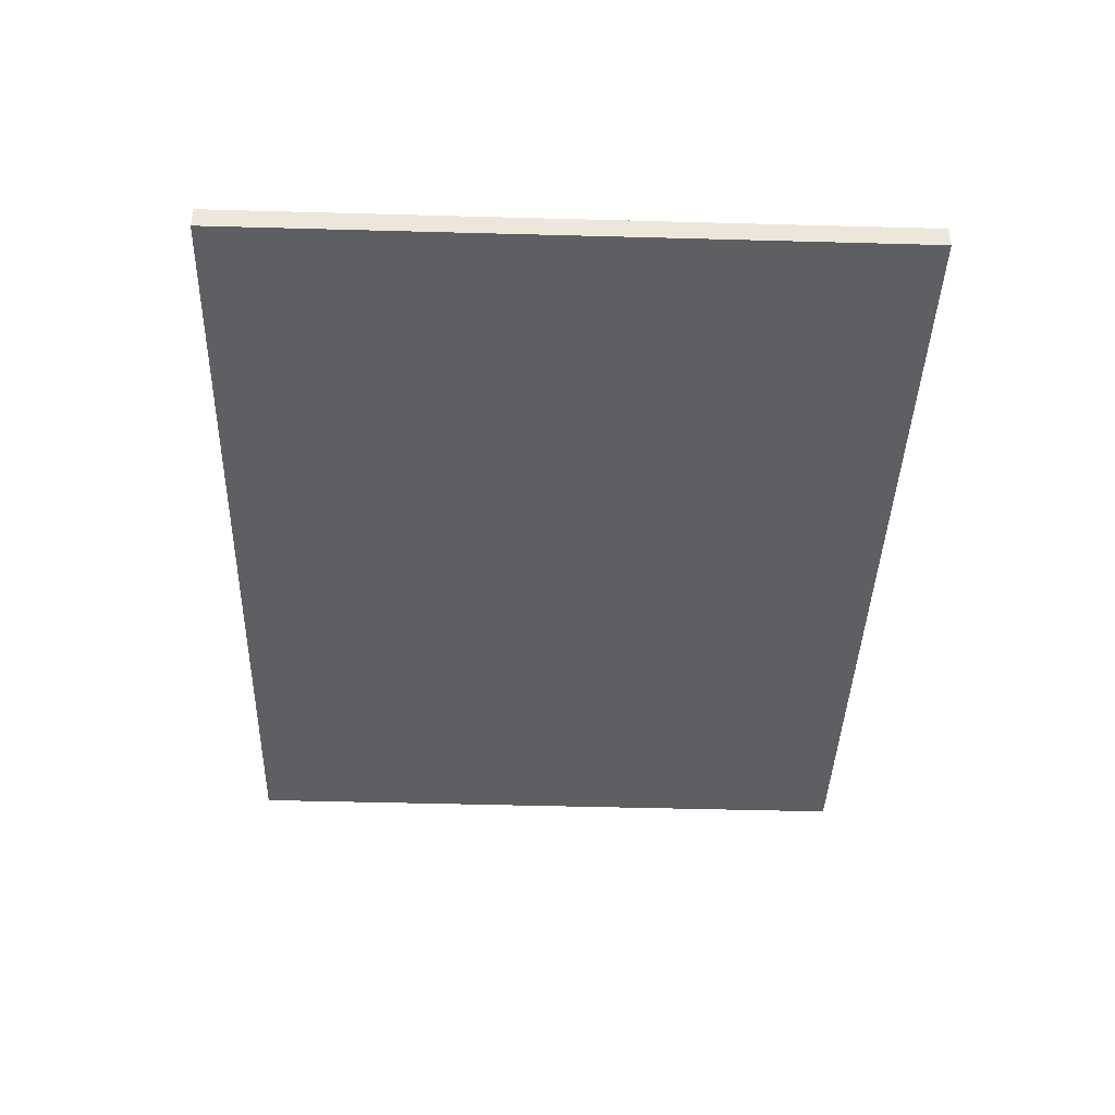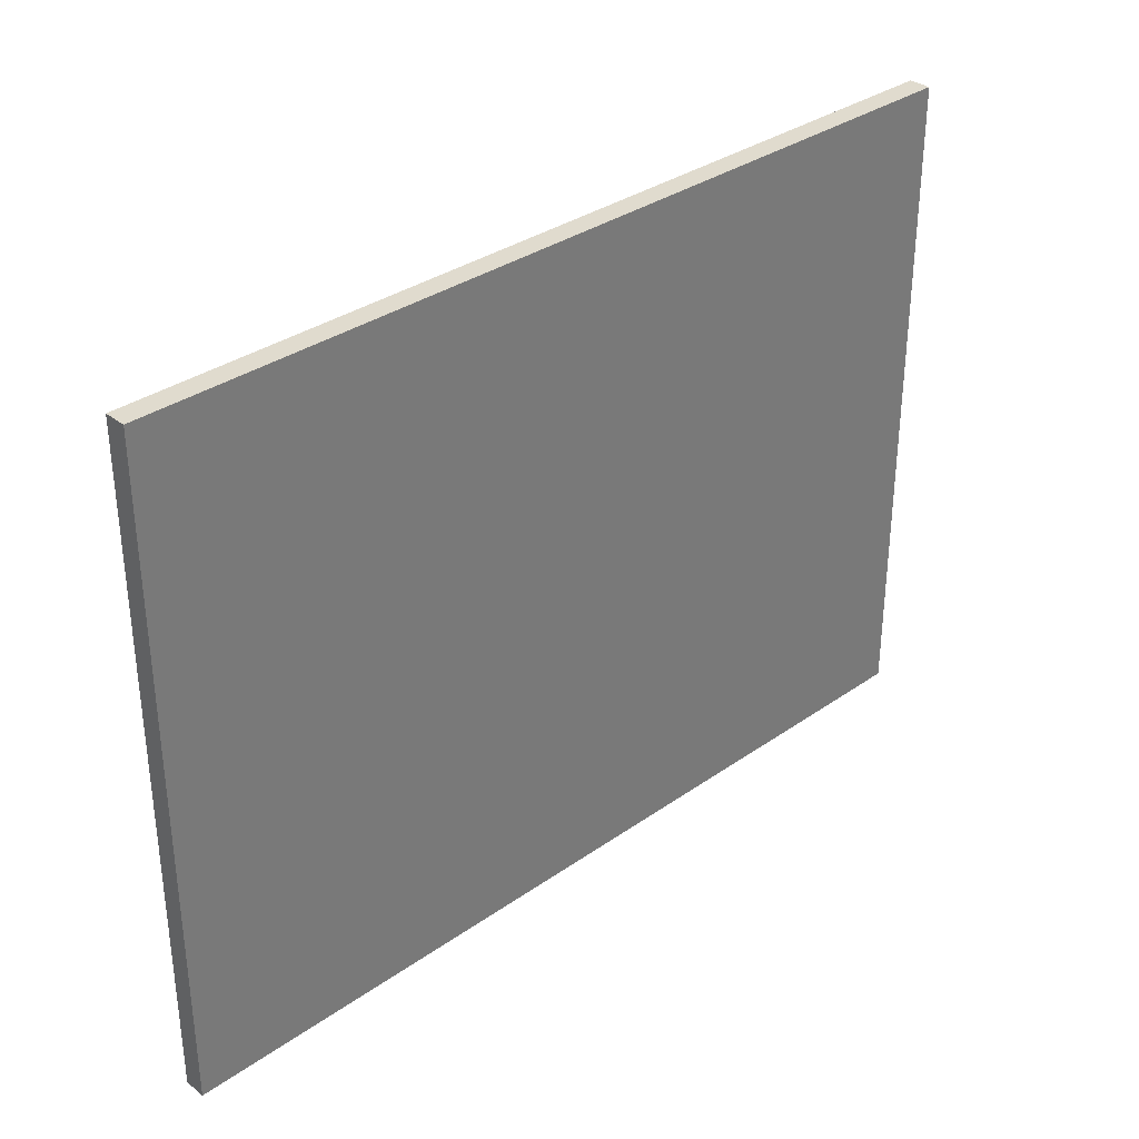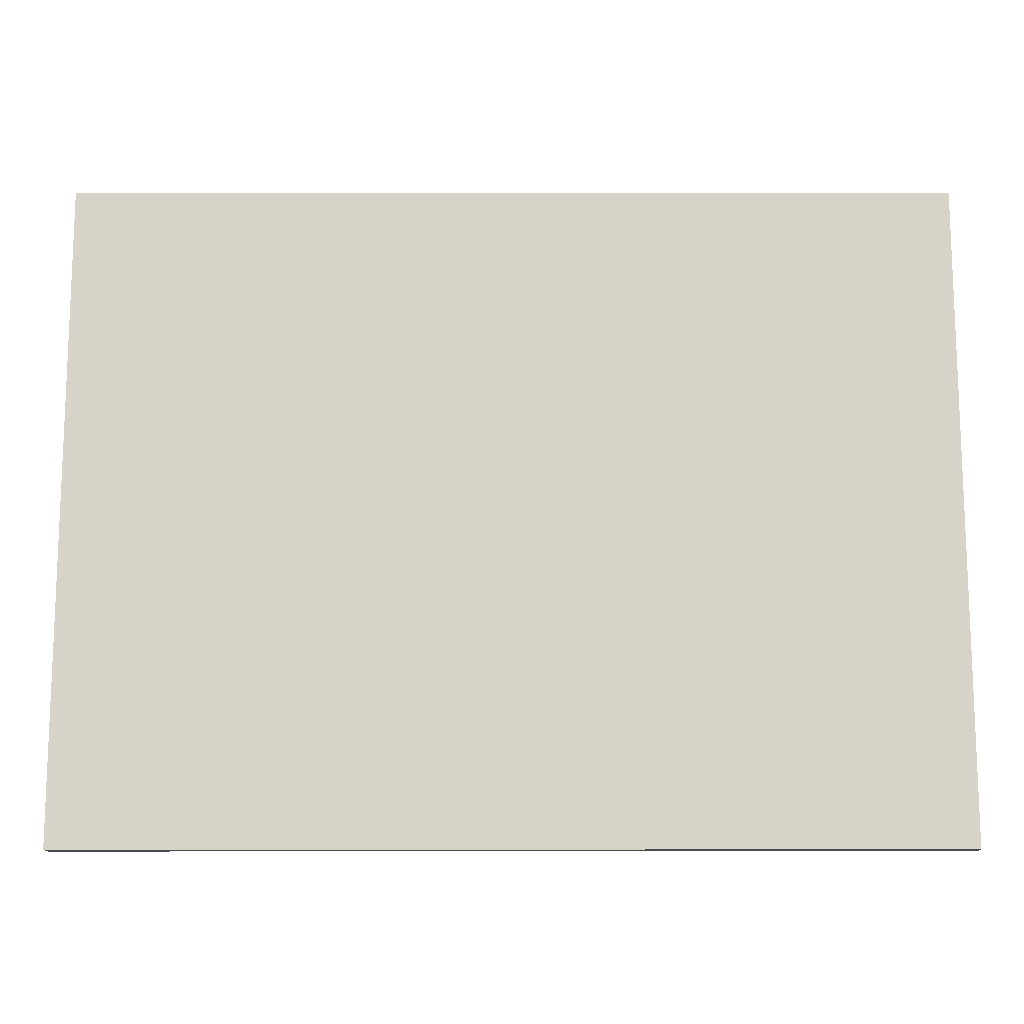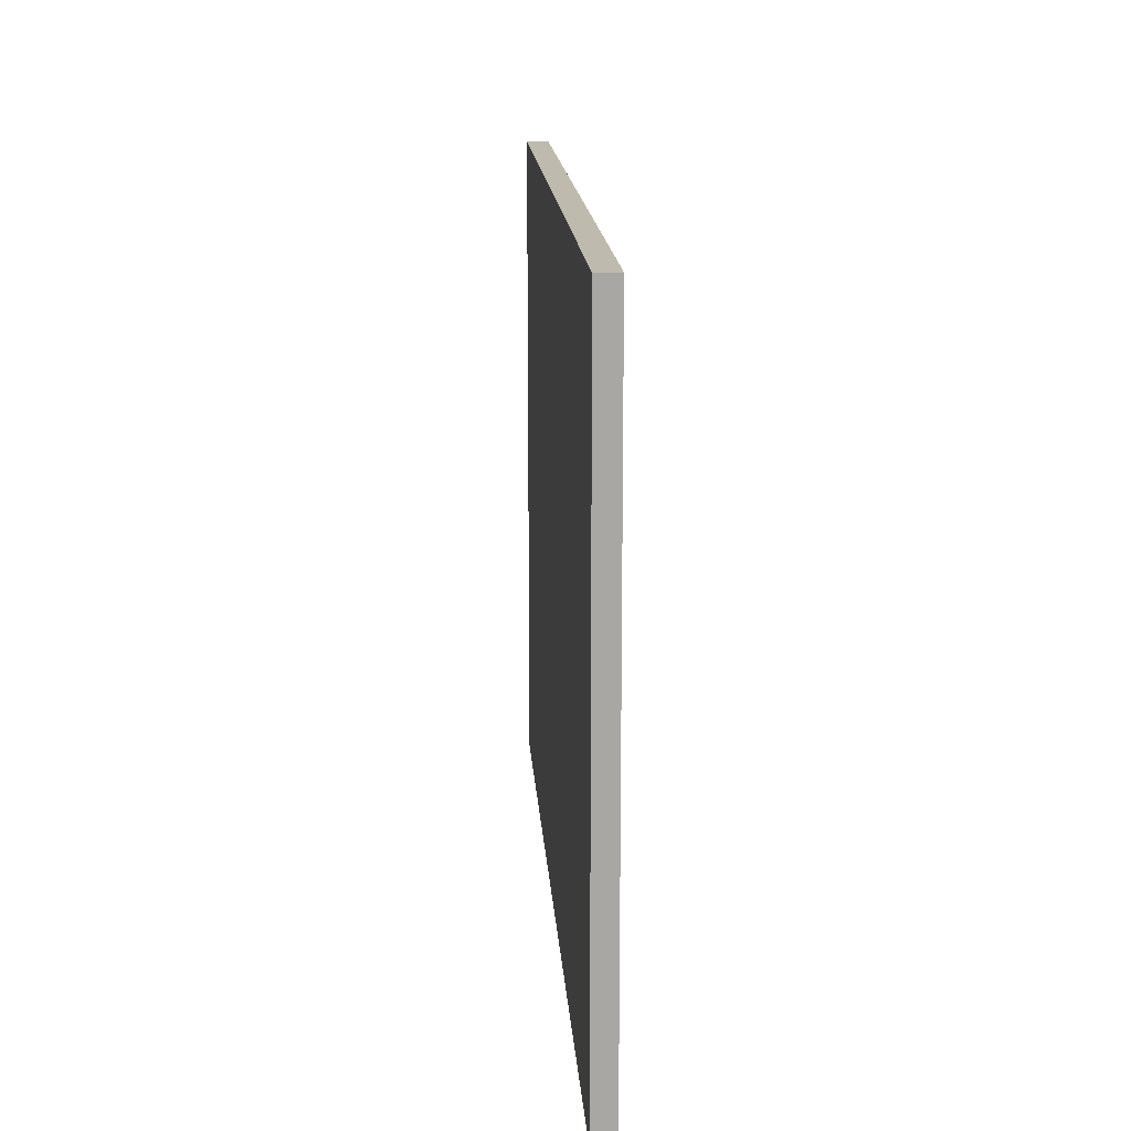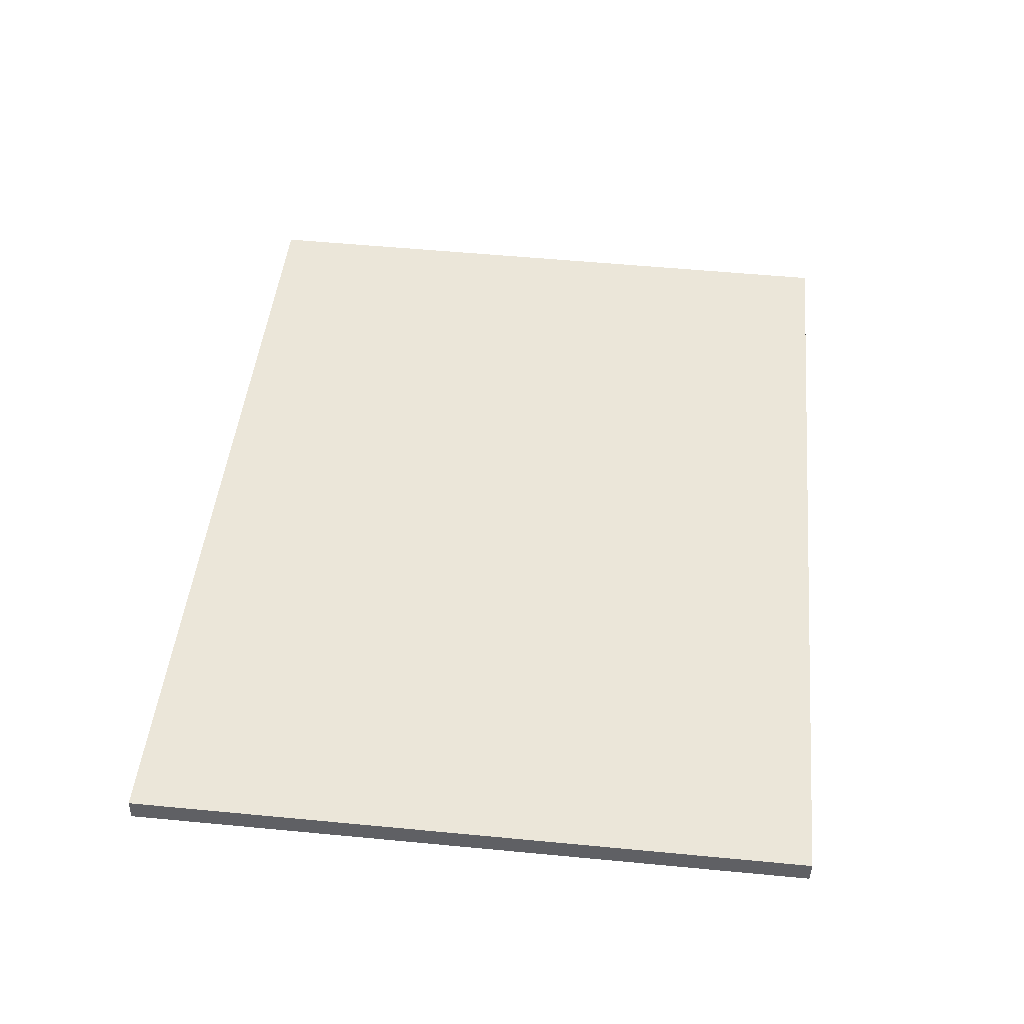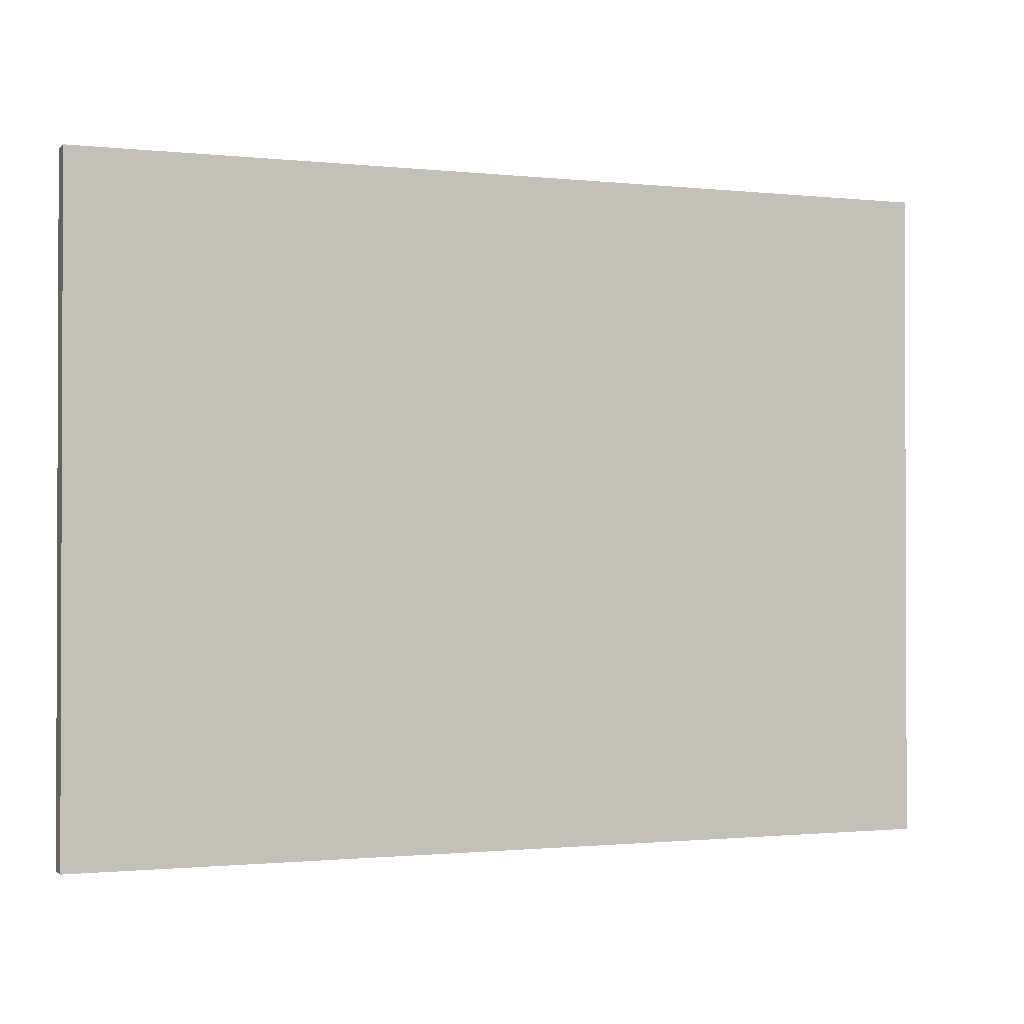
<metadata>
{"format":"obj","ext":"obj","renderer":"f3d","projection":"perspective","resolution":1024,"background":"white","views":[{"elev":-50.0,"azim":-91.7,"up":"+Z"},{"elev":33.6,"azim":-53.1,"up":"+Y"},{"elev":-13.5,"azim":-9.3,"up":"+Y"},{"elev":15.7,"azim":76.8,"up":"+Y"},{"elev":55.5,"azim":95.7,"up":"+Z"},{"elev":-1.1,"azim":148.8,"up":"+Y"}]}
</metadata>
<code>
v  16.14 12.15 2.282
v  13.81 12.15 2.301
v  16.07 12.15 2.677
v  13.88 12.15 1.905
v  13.57 12.15 2.261
v  13.64 12.15 1.866
v  11.99 12.15 1.998
v  12.06 12.15 1.603
v  11.78 12.15 1.962
v  11.84 12.15 1.567
v  0 12.15 7.44e-16
v  0.067 12.15 -0.395
v  0 0 0
v  11.78 -1.201e-16 1.962
v  13.57 -1.384e-16 2.261
v  13.81 -1.409e-16 2.301
v  16.07 -1.639e-16 2.677
v  11.99 -1.223e-16 1.998
v  16.14 -1.397e-16 2.282
v  13.88 -1.166e-16 1.905
v  0.067 2.419e-17 -0.395
v  13.64 -1.143e-16 1.866
v  11.84 -9.595e-17 1.567
v  12.06 -9.816e-17 1.603
g defaultobject
f 1 2 3
f 2 1 4
f 2 4 5
f 5 4 6
f 5 6 7
f 7 6 8
f 7 8 9
f 9 8 10
f 9 10 11
f 11 10 12
f 13 9 11
f 9 13 14
f 9 14 7
f 7 14 5
f 5 14 2
f 2 14 3
f 3 14 15
f 3 15 16
f 3 16 17
f 15 14 18
f 17 1 3
f 1 17 19
f 19 4 1
f 4 19 6
f 6 19 8
f 8 19 10
f 10 19 12
f 12 19 20
f 12 20 21
f 21 20 22
f 21 22 23
f 23 22 24
f 21 11 12
f 11 21 13
f 16 19 17
f 19 16 20
f 20 16 15
f 20 15 22
f 22 15 24
f 24 15 18
f 24 18 14
f 24 14 23
f 23 14 13
f 23 13 21

</code>
